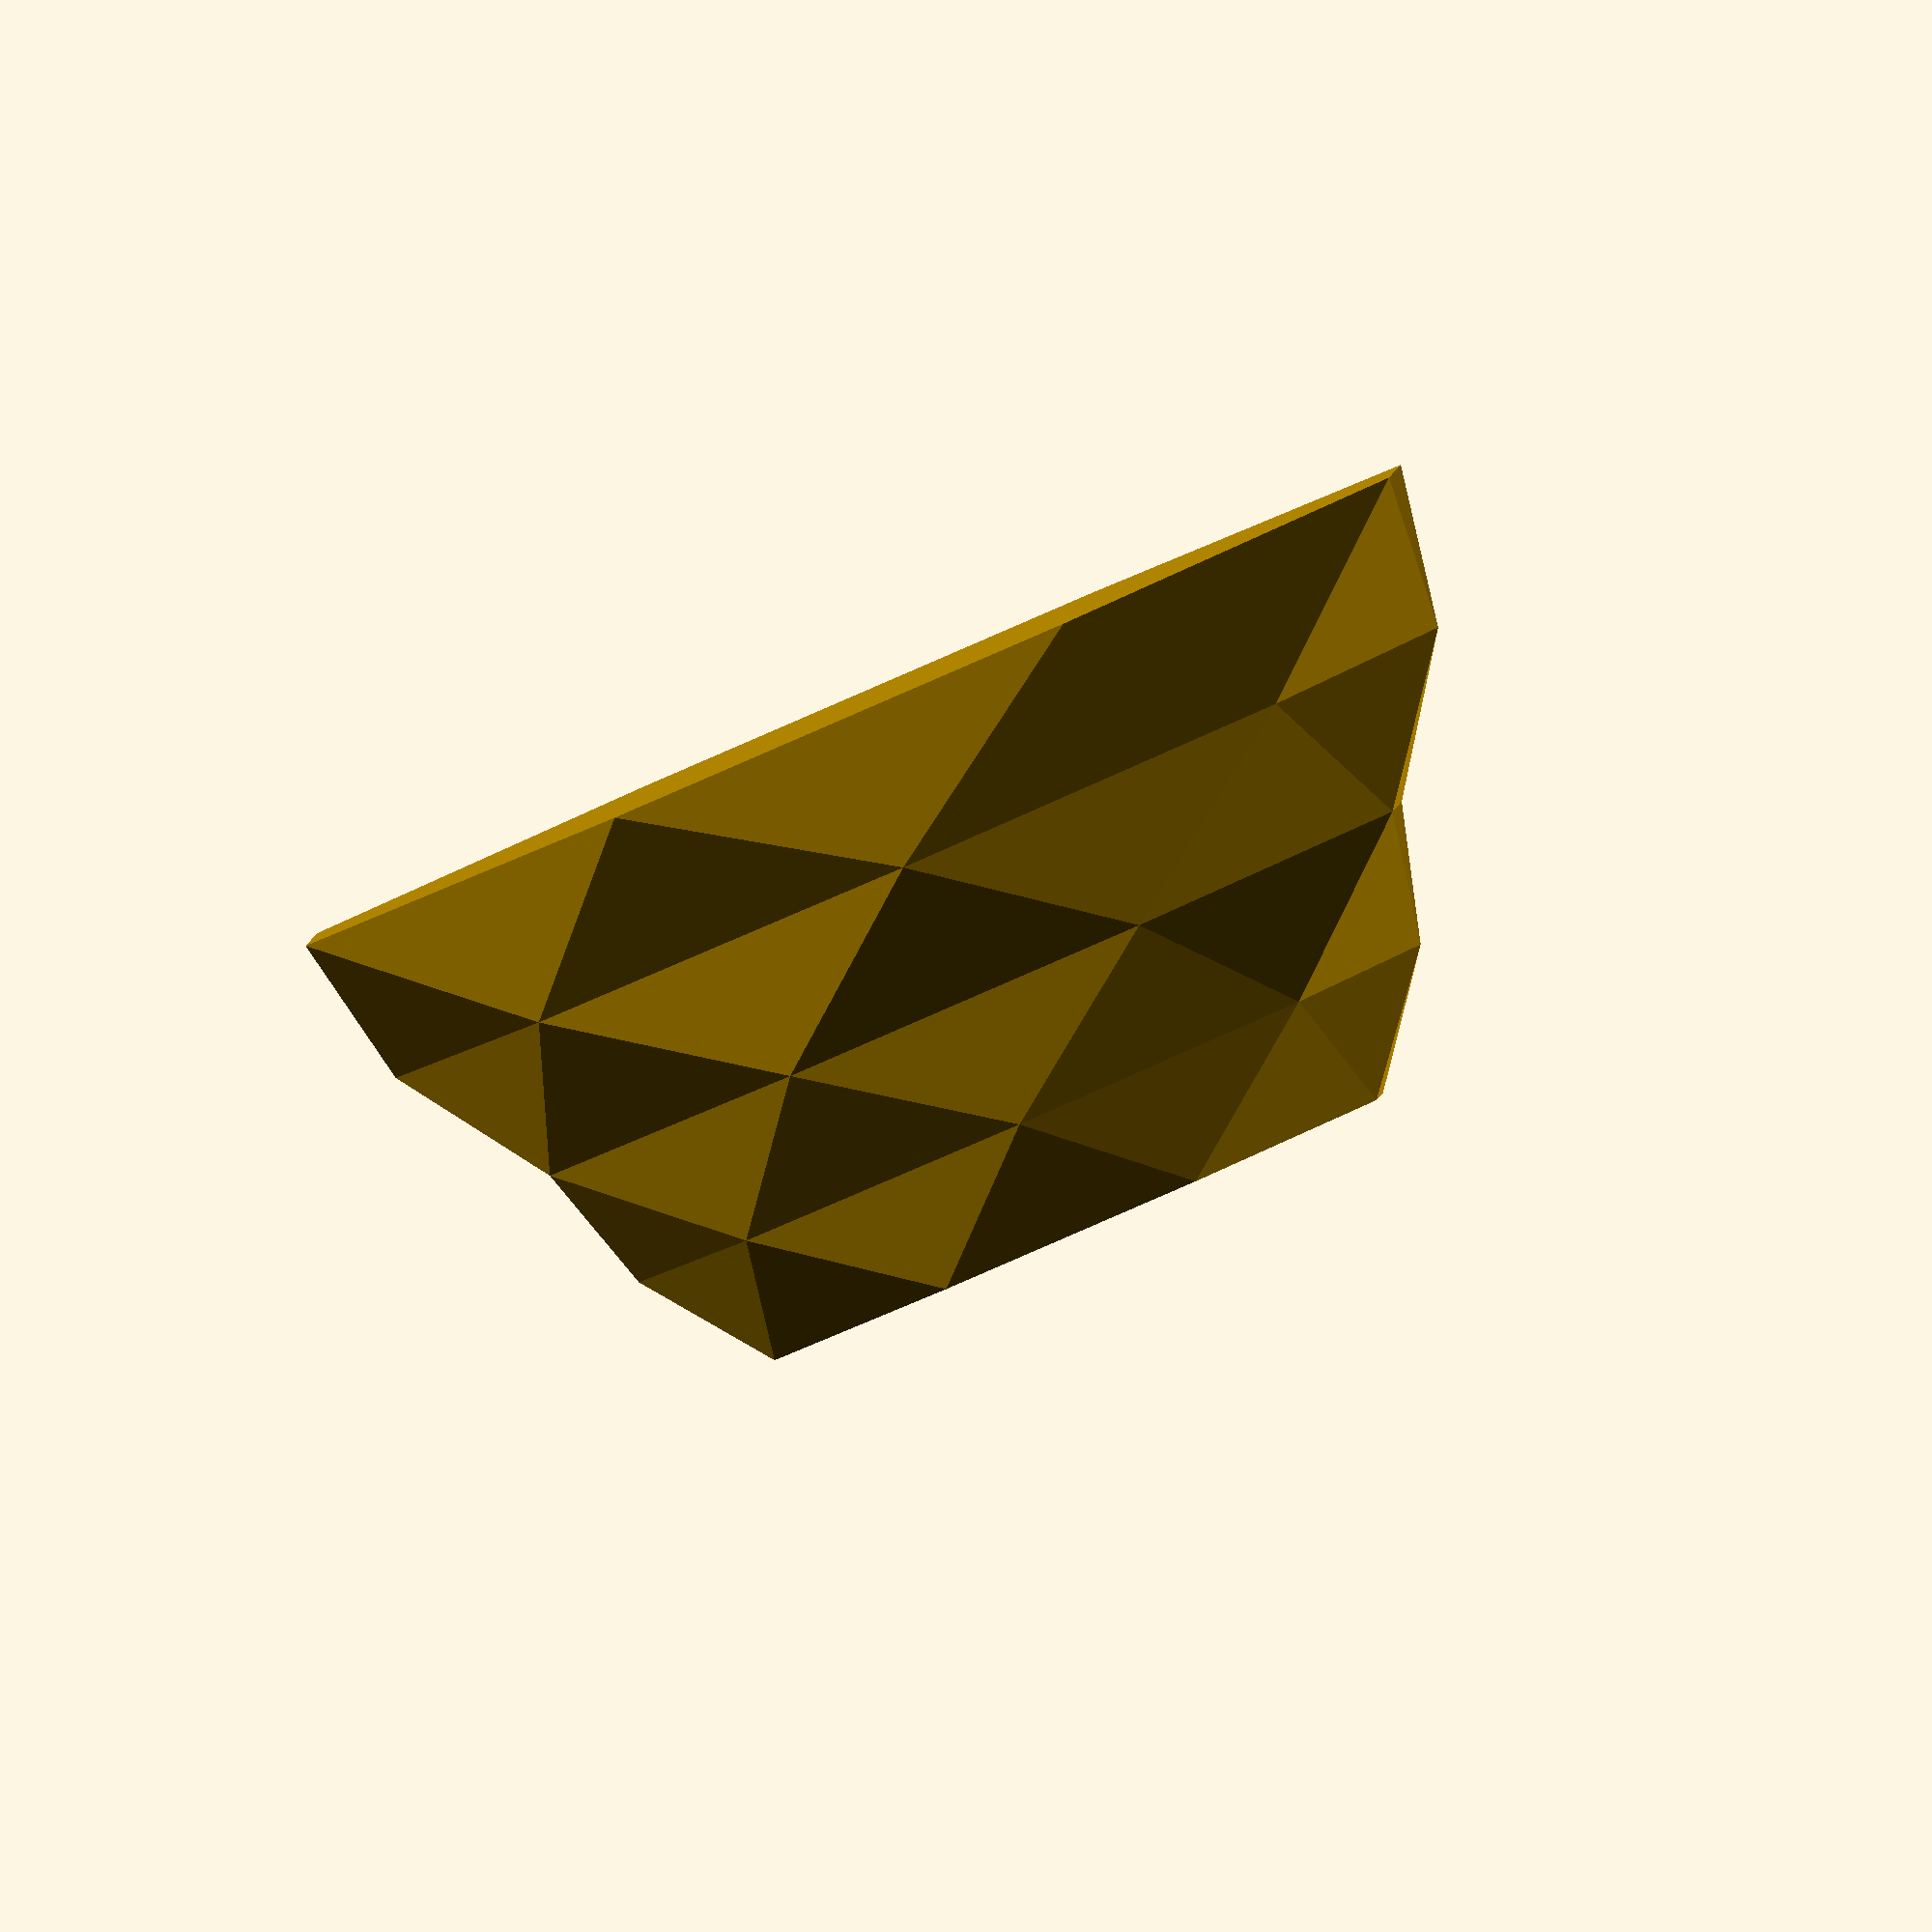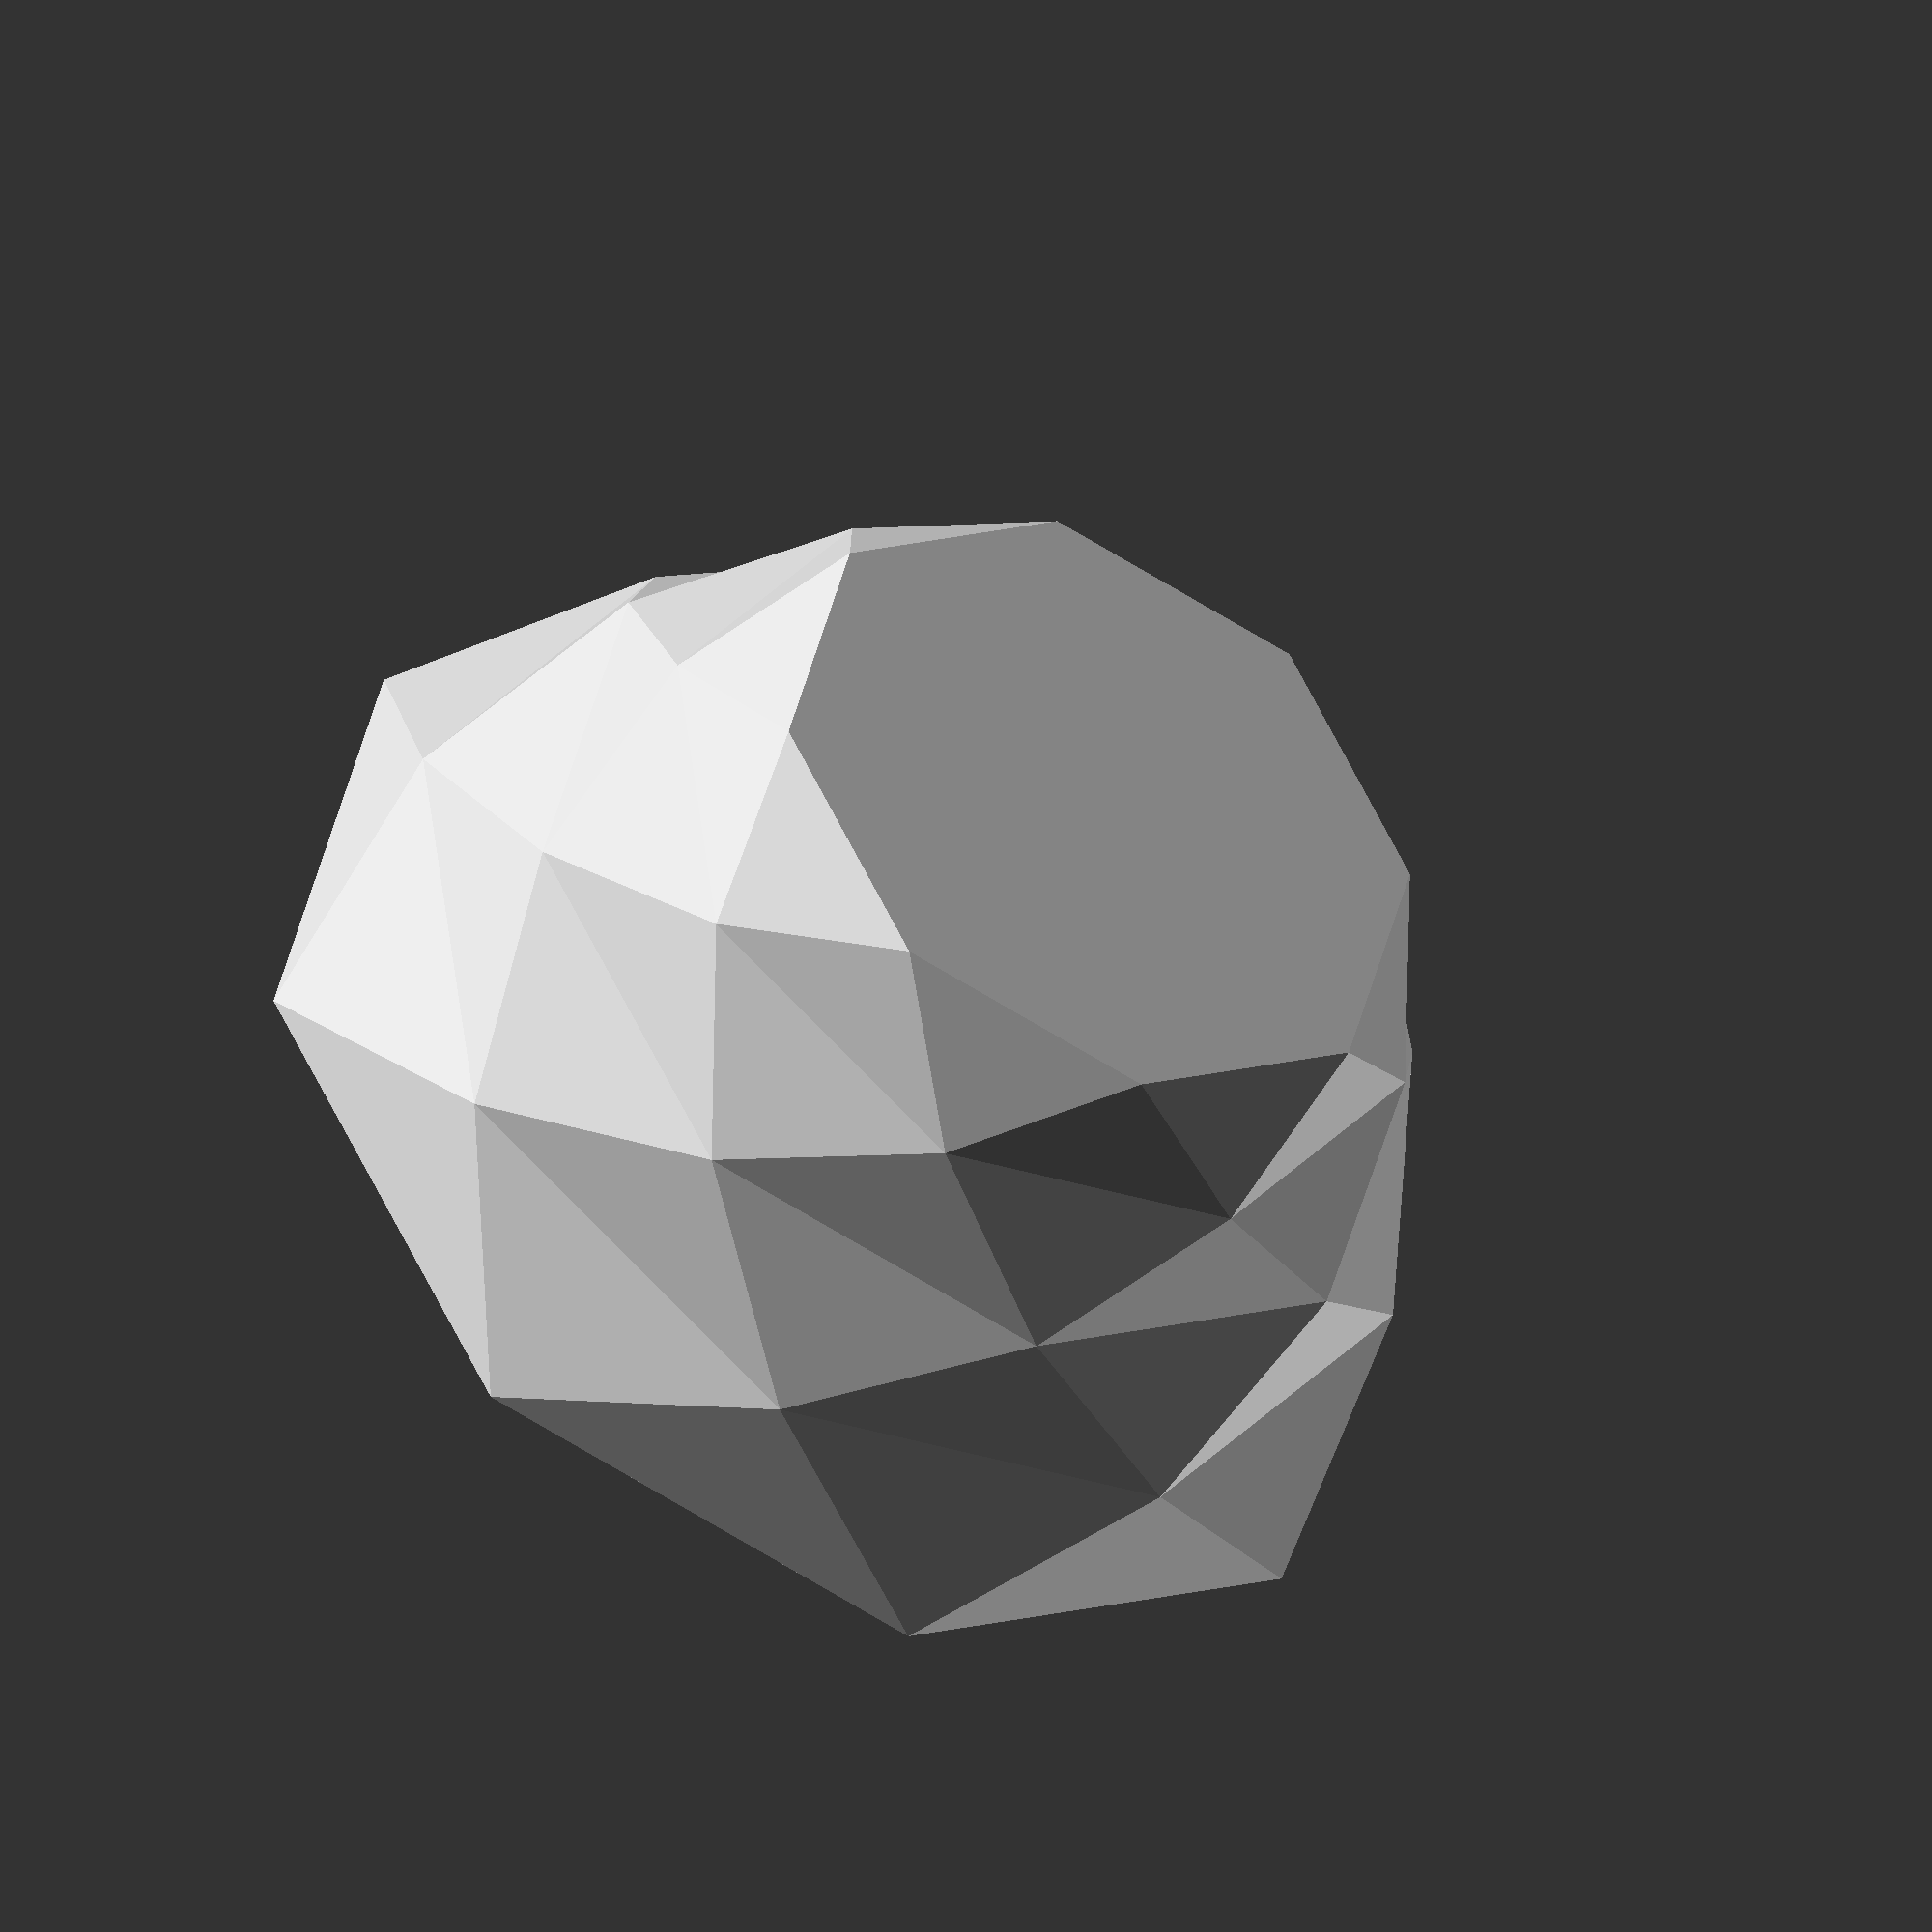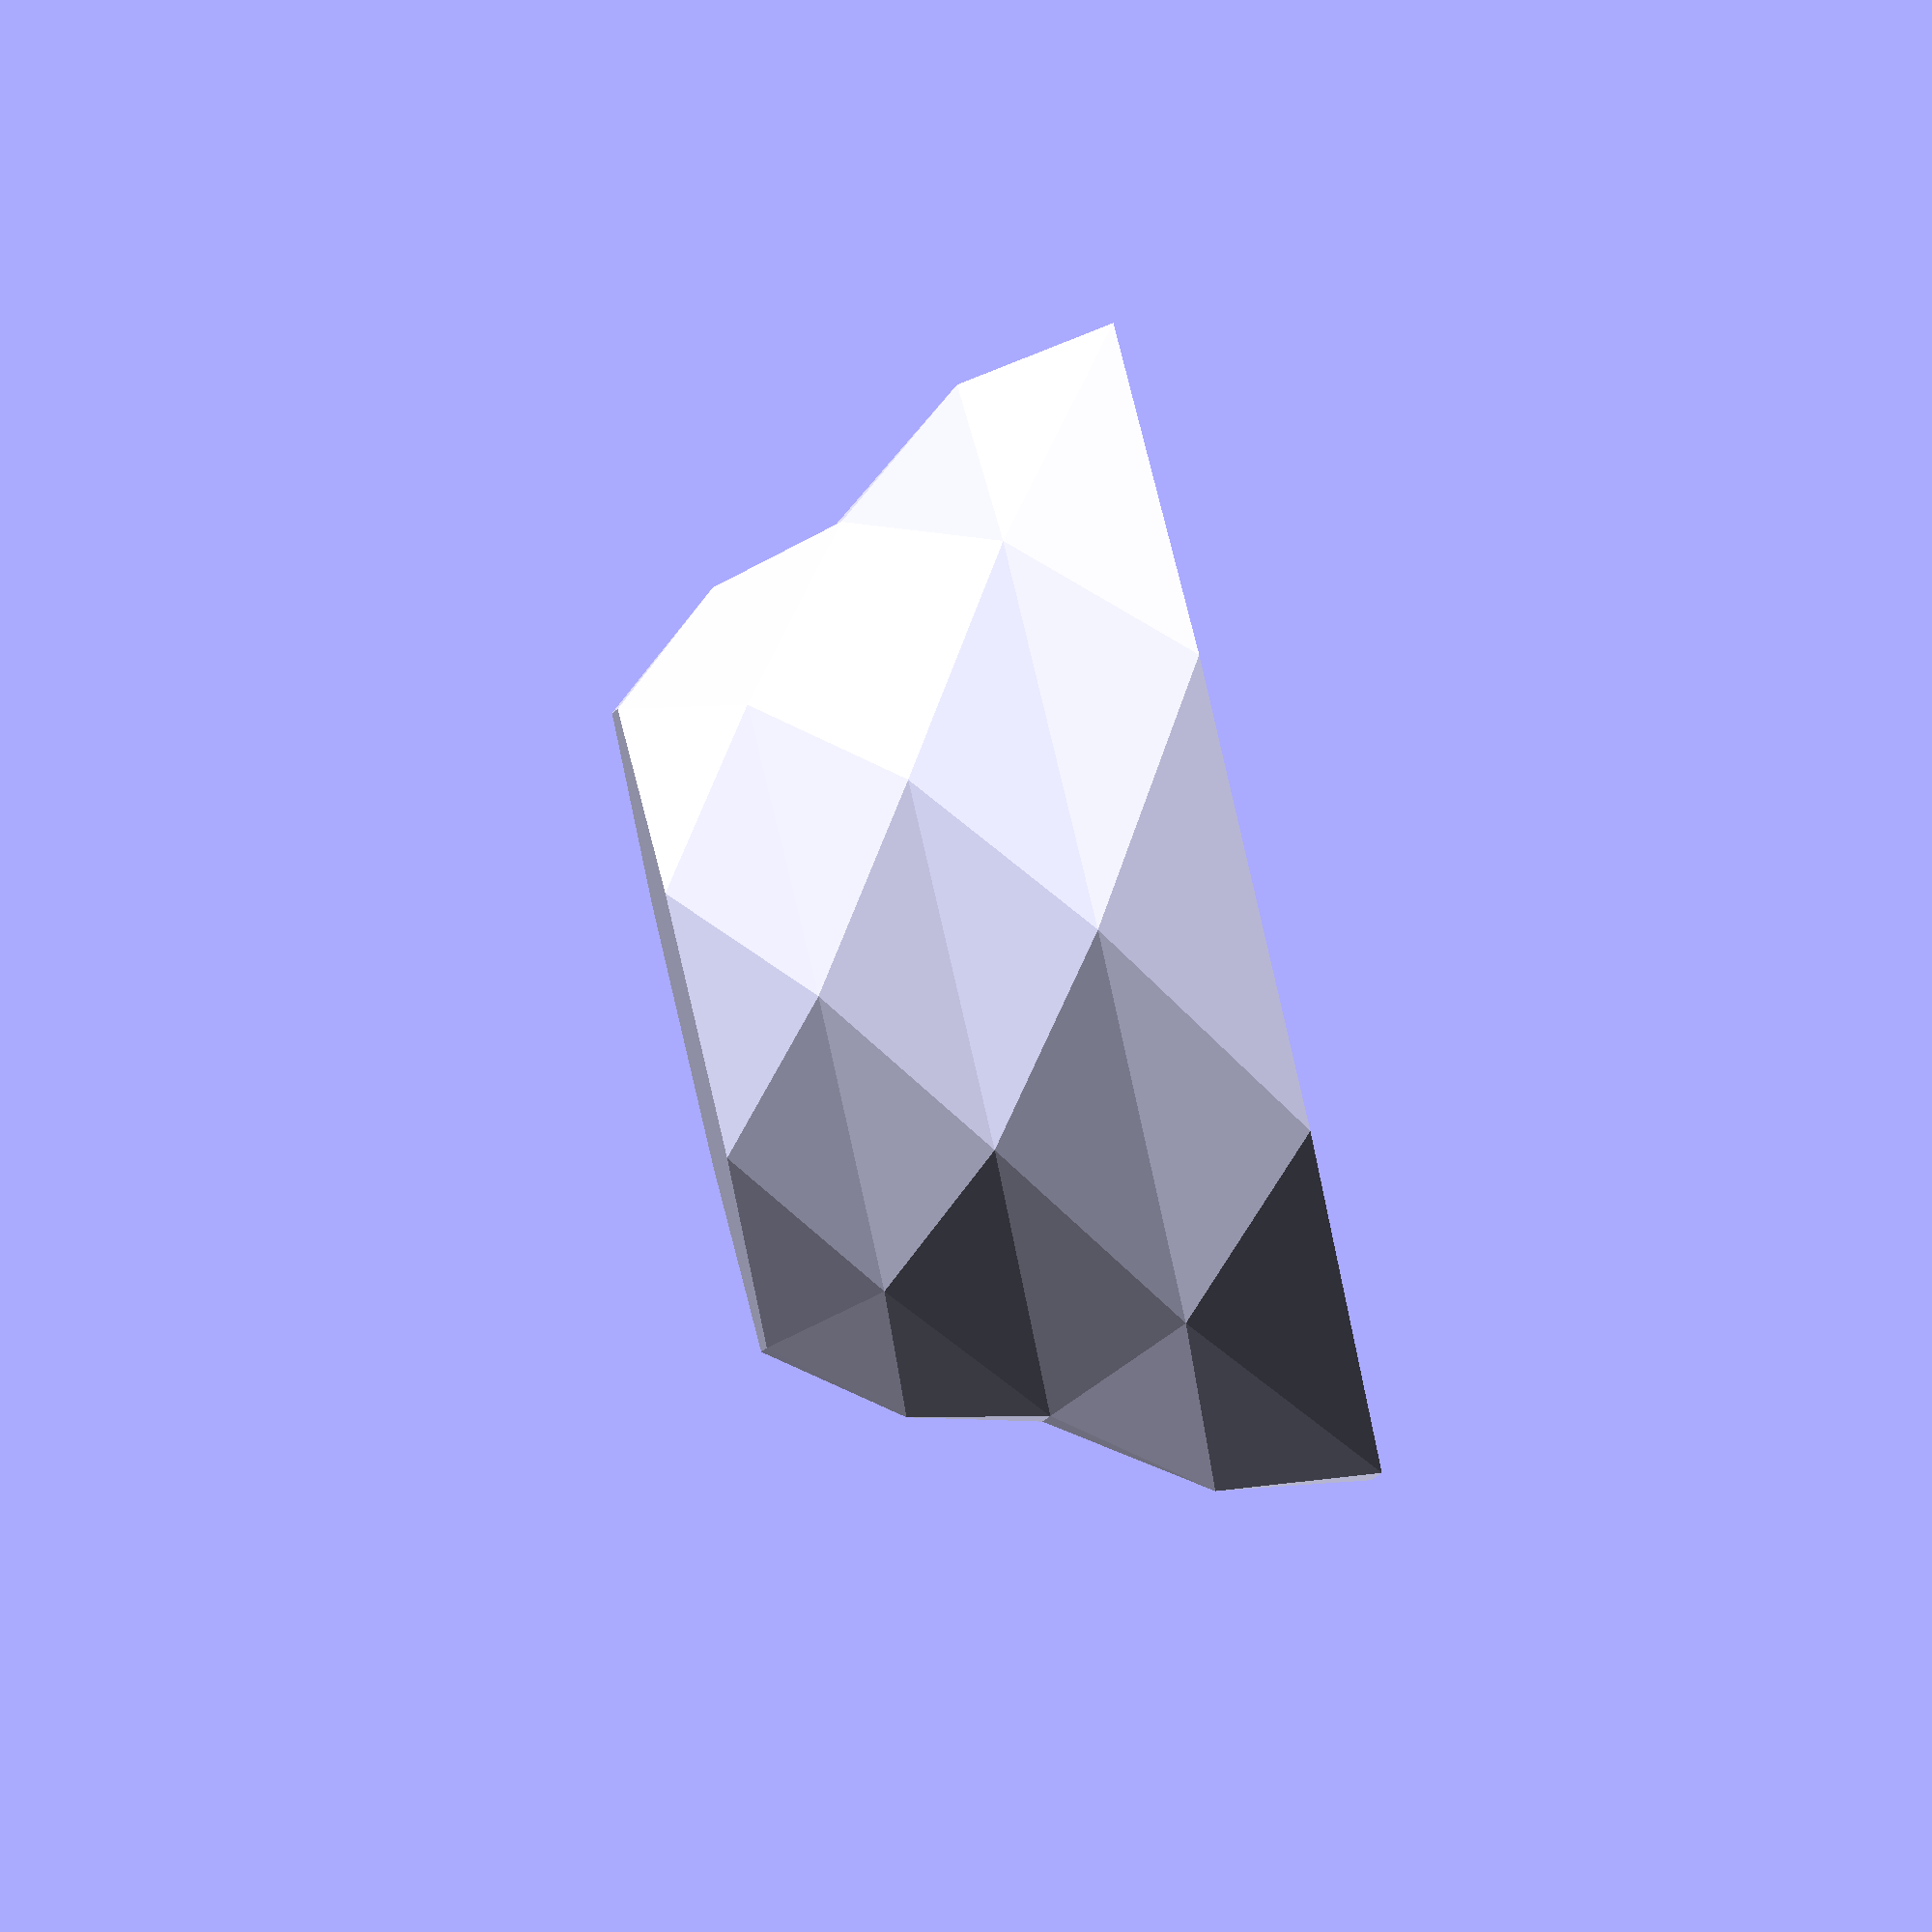
<openscad>
/* [Global] */
nFaces = 8; // [1:100]
bottomRadius = 50; // [10:200]
topRadius = 90;
height = 80;

/* [Hidden] */
step = 360/nFaces;
minRadius = min(topRadius, bottomRadius);
minFaceSize = minRadius*sin(step/2)/2;
maxNLayers = floor(height / minFaceSize);

stepZ = height/maxNLayers;

deltaRadius = topRadius - bottomRadius;

// --- Utils --- //

// compute sum of vector from i to s
function sumv(v,i,s=0) = (i==s ? v[i] : v[i] + sumv(v,i-1,s));

// flatten vector
function flatten(l) = [ for (a = l) for (b = a) b ] ;

// invert triangle
function invertTriangle(t) = [ t[0], t[2], t[1]  ] ;

// invert triangles
function invertTriangles(triangles) = [ for(t=triangles) invertTriangle(t)] ;
    
// --- Compute points of a polygon / circle --- //

function points(step, radius, z, offset) = [ for (i = [0 : step : 360-step])[radius*cos(i+offset),radius*sin(i+offset),z]];

// --- Compute z step (height amount for each step) --- //

// the height of a layer is half the length of a side of the polygon / circle
function computeHeightSteps() = [ for(i=[0:maxNLayers]) let ( r = bottomRadius+(i/maxNLayers)*deltaRadius, faceSize = 2*r*sin(step/2)) faceSize*sqrt(3)/4 ];

// compute the heights by summing the height steps
function computeHeights(heights) = [ for(i=[0:maxNLayers]) sumv(heights, i, 0) ];

// compute the number of step necessary to reach the required height
function computeNZSteps(heights) = sumv([ for(h=heights) h<height ? 1 : 0 ], maxNLayers, 0);

// compute ideal heights (if the z increment equals perfectly faceSideSize / 2)
heightSteps = computeHeightSteps();
idealHeights = computeHeights(heightSteps);
nLayers = computeNZSteps(idealHeights);
idealHeight = idealHeights[nLayers-1];

// scale each step so that the total height equals the required height
heightRatio = height / idealHeight;

heights = [for(h=idealHeights) h*heightRatio];

// --- Compute all points --- //

// for each layer : compute a list of points
layerPoints = [ for (i = [0 : nLayers]) let ( r = bottomRadius+(i/nLayers)*deltaRadius, faceSize = 2*r*sin(step)) points(step, r, i==0 ? 0 : heights[i-1], i%2 == 0 ? 0 : step/2) ];

// flatten the list of points for each layers
p = flatten(layerPoints);

// --- Create layers --- //

// for each layer : 

//  bottom faces
function faces1(nFaces, layerIndex, offset) = [ for (i = [0 : nFaces-1])[i+layerIndex*nFaces,i < nFaces-1 ?  nFaces+i+offset+layerIndex*nFaces : nFaces+(1-offset)*(nFaces-1)+layerIndex*nFaces,i < nFaces-1 ? i+1+layerIndex*nFaces : 0+layerIndex*nFaces]];

// top faces
function faces2(nFaces, layerIndex, offset) = [ for (i = [0 : nFaces-1])[nFaces+i+layerIndex*nFaces, i < nFaces-1 ? nFaces+i+1+layerIndex*nFaces : nFaces+layerIndex*nFaces, i < nFaces-1 ? i+1-offset+layerIndex*nFaces : 0+offset*(nFaces-1)+layerIndex*nFaces]];

// contact bottom faces and top faces
function faces(nFaces, layerIndex, offset) = concat(faces1(nFaces, layerIndex, offset), faces2(nFaces, layerIndex, offset));

// create face indices (invert faces)
layerFaces = [ for (i = [0 : nLayers-1]) invertTriangles(faces(nFaces, i, i%2 == 0 ? 0 : 1)) ];

// flatten faces indices
f = flatten(layerFaces);

// create layer faces
polyhedron( points = p, faces = f, convexity = 1);

// --- Create top and bottom faces --- //

// create bottom center
p1 = concat(p, [[0, 0, 0]]);
bottomIndex = len(p1)-1;

// create top center
p2 = concat(p1, [[0, 0, height]]);
topIndex = len(p2)-1;

bottomFace = [for (i = [0 : nFaces-1]) invertTriangle([i, i < nFaces-1 ? i+1 : 0, bottomIndex]) ];
polyhedron( points = p2, faces = bottomFace, convexity = 1);

topFace = [for (i = [0 : nFaces-1]) [i+nLayers*nFaces, i < nFaces-1 ? i+1+nLayers*nFaces : 0+nLayers*nFaces, topIndex] ];
polyhedron( points = p2, faces = topFace, convexity = 1);

</openscad>
<views>
elev=89.1 azim=339.0 roll=23.4 proj=o view=wireframe
elev=40.6 azim=142.7 roll=152.0 proj=o view=solid
elev=95.9 azim=62.3 roll=283.2 proj=o view=wireframe
</views>
